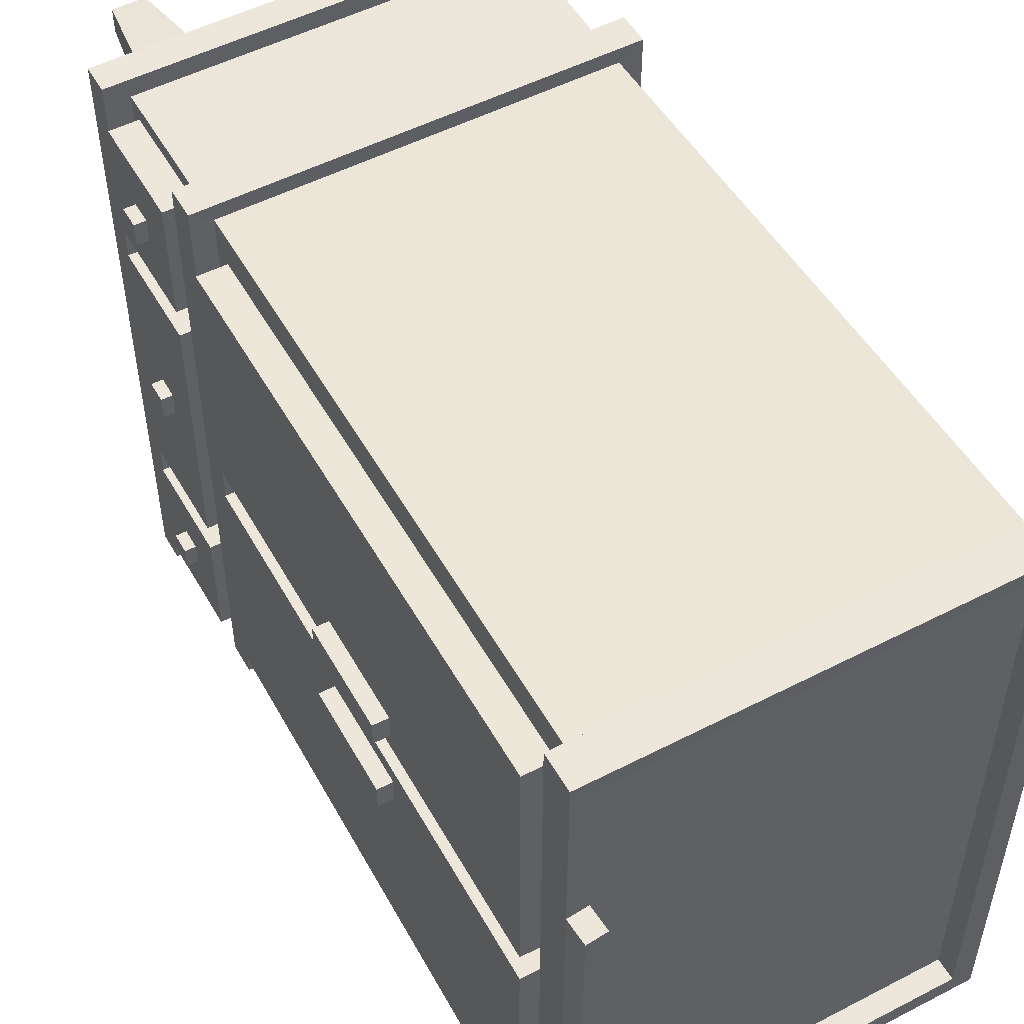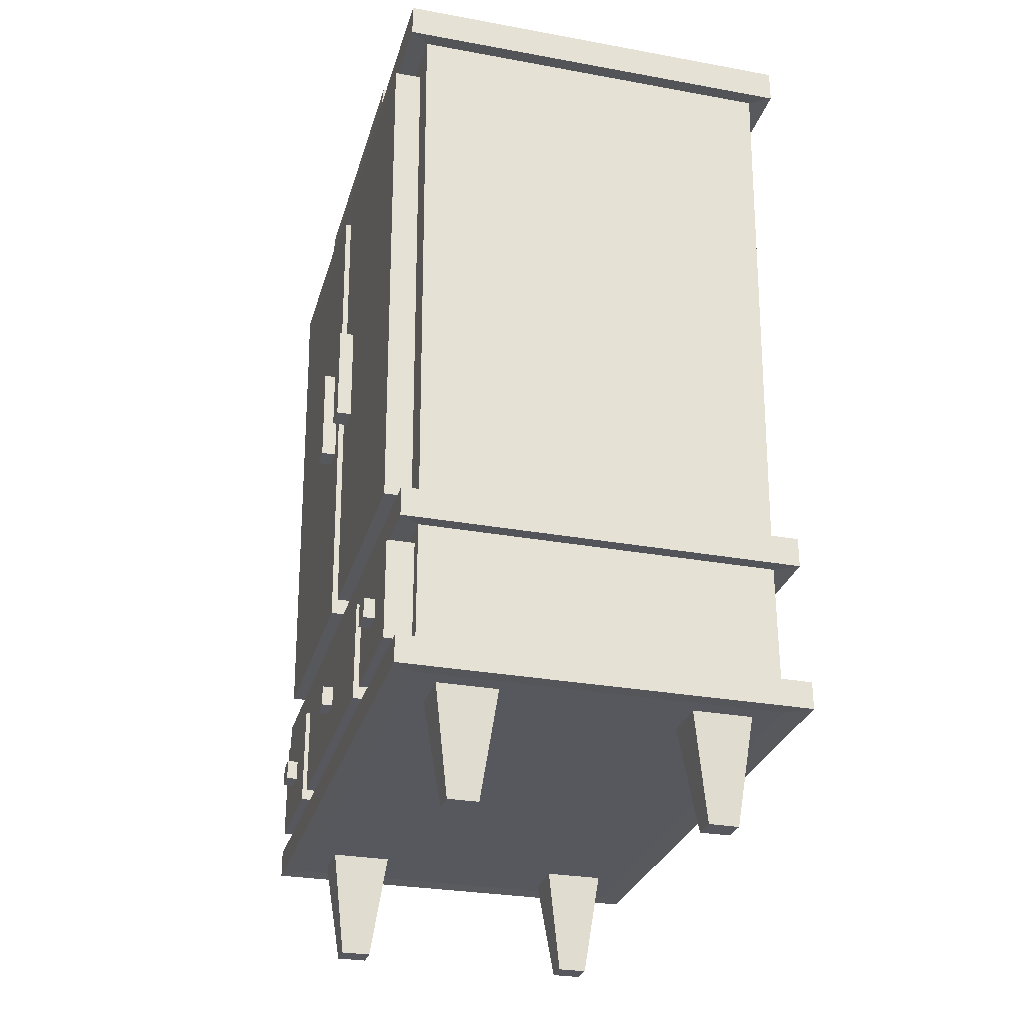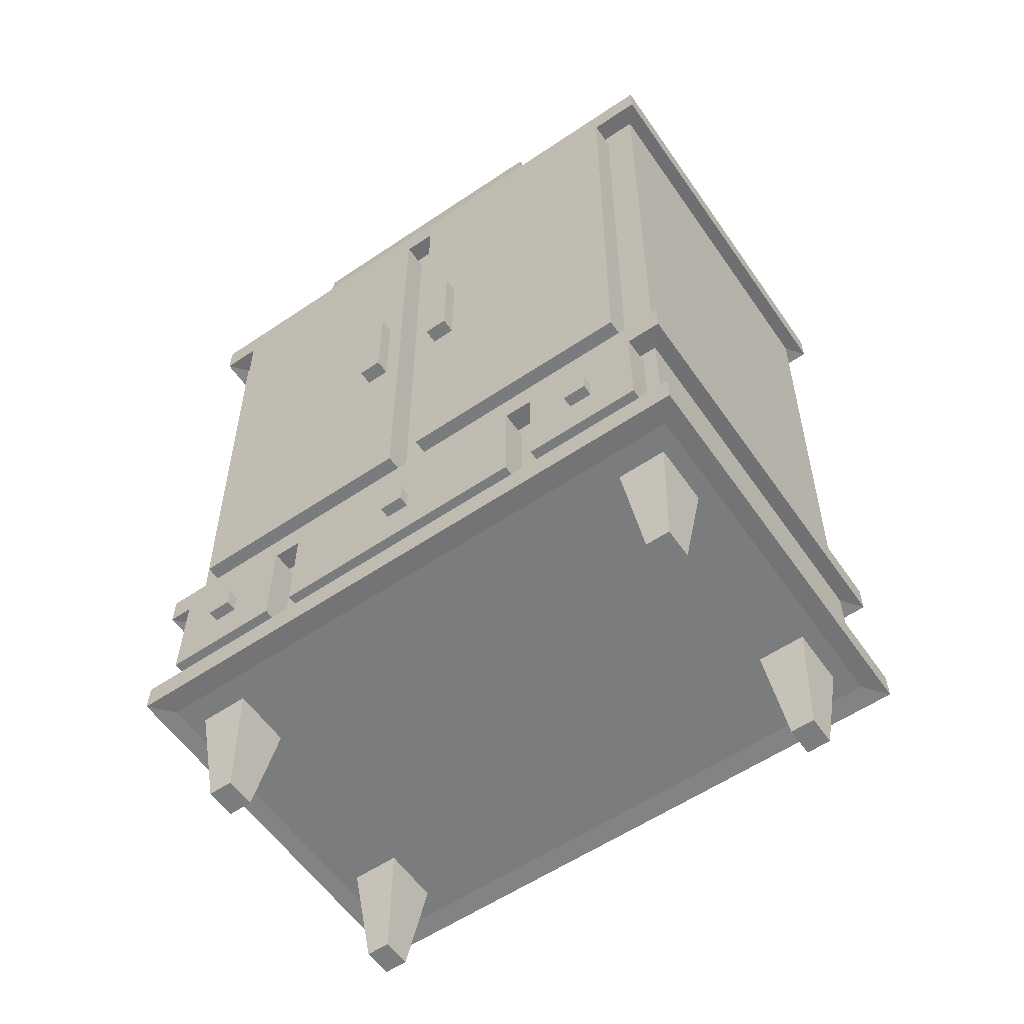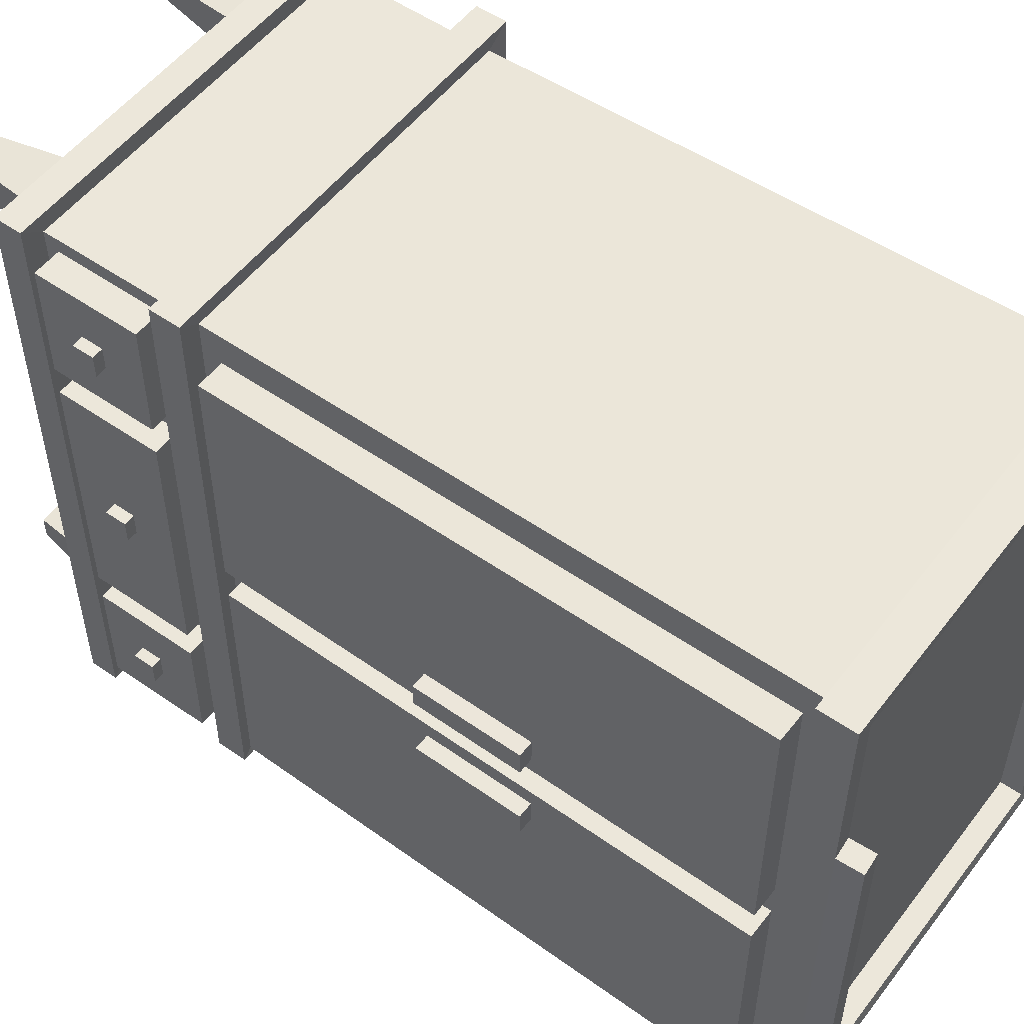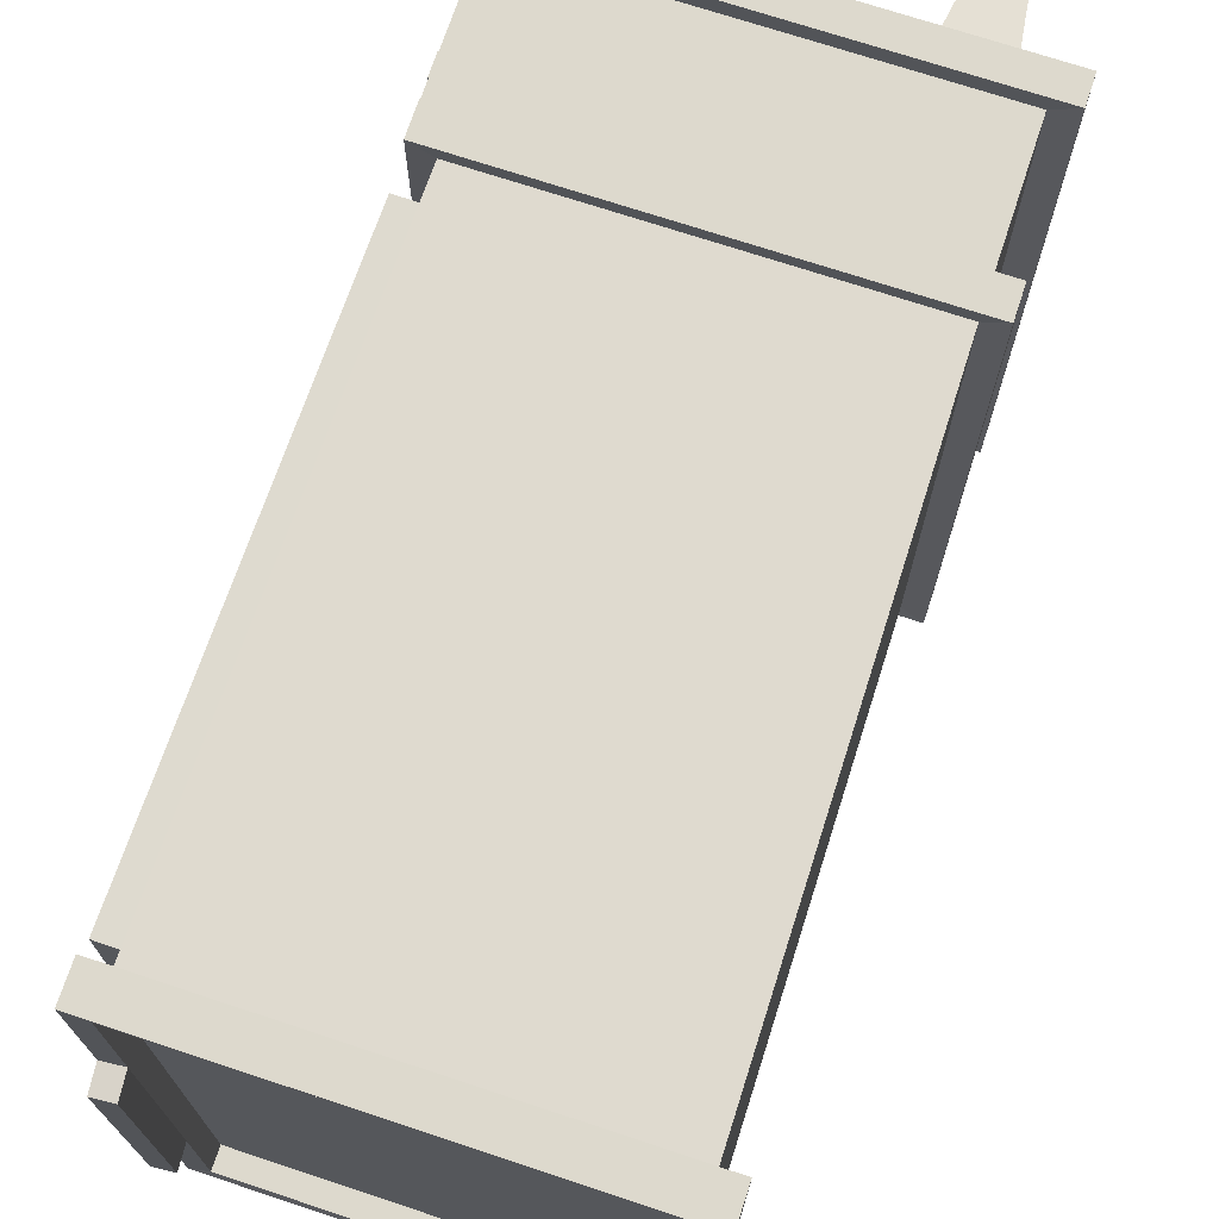
<metadata>
{"format":"obj","ext":"obj","renderer":"f3d","projection":"perspective","resolution":1024,"background":"white","views":[{"elev":52.2,"azim":150.9,"up":"+Z"},{"elev":-28.9,"azim":164.8,"up":"+Y"},{"elev":-58.7,"azim":124.7,"up":"+Y"},{"elev":53.5,"azim":126.6,"up":"+Z"},{"elev":71.9,"azim":-161.7,"up":"+Z"}]}
</metadata>
<code>
o Closet2
v -0.1983 0.3131 0.3166
v -0.205 0.9298 0.3273
v 0.1983 0.3131 0.3166
v 0.205 0.9298 0.3273
v -0.1983 0.2833 0.3166
v 0.1983 0.2833 0.3166
v -0.1983 0.142 0.3166
v 0.1983 0.142 0.3166
v -0.1983 0.1144 0.3166
v 0.1983 0.1144 0.3166
v -0.2214 0.3148 0.3351
v 0.2214 0.3148 0.3351
v -0.2214 0.2815 0.3351
v 0.2214 0.2815 0.3351
v -0.2239 0.1434 0.3377
v 0.2239 0.1434 0.3377
v -0.2239 0.1129 0.3377
v 0.2239 0.1129 0.3377
v -0.1983 0.3131 0.1583
v 0.205 0.9298 0.1637
v -0.1983 0.2833 0.1583
v -0.205 0.9298 0.1637
v 0.1983 0.3131 0.1583
v 0.1983 0.2833 0.1583
v -0.1983 0.142 0.1583
v 0.1983 0.142 0.1583
v -0.2214 0.3148 0.1675
v -0.1983 0.1144 0.1583
v 0.1983 0.1144 0.1583
v -0.2214 0.2815 0.1675
v 0.2214 0.3148 0.1675
v 0.2214 0.2815 0.1675
v -0.2239 0.1434 0.1689
v 0.2239 0.1434 0.1689
v -0.2239 0.1129 0.1689
v 0.2239 0.1129 0.1689
v 0.1983 0.1561 0.3008
v 0.1983 0.2691 0.3008
v 0.1983 0.2691 0.1742
v 0.1983 0.1561 0.1742
v 0.1983 0.2691 0.1425
v 0.1983 0.1561 0.1425
v 0.2283 0.1561 0.3008
v 0.2283 0.2691 0.3008
v 0.2283 0.2691 0.1742
v 0.2283 0.1561 0.1742
v 0.2283 0.2691 0.1425
v 0.2283 0.1561 0.1425
v 0.2283 0.2013 0.2501
v 0.2283 0.2239 0.2501
v 0.2283 0.2239 0.2248
v 0.2283 0.2013 0.2248
v 0.2283 0.2239 0.01291
v 0.2283 0.2013 0.01291
v 0.2404 0.2013 0.2501
v 0.2404 0.2239 0.2501
v 0.2404 0.2239 0.2248
v 0.2404 0.2013 0.2248
v 0.2404 0.2239 0.01291
v 0.2404 0.2013 0.01291
v 0.205 0.9638 0.1637
v 0.205 0.9638 0.3273
v -0.205 0.9638 0.3273
v -0.205 0.9638 0.1637
v 0.2269 0.928 0.1637
v 0.2269 0.928 0.3448
v -0.2269 0.928 0.3448
v -0.2269 0.928 0.1637
v 0.2269 0.9656 0.1637
v 0.2269 0.9656 0.3448
v -0.2269 0.9656 0.3448
v -0.2269 0.9656 0.1637
v 0.2247 0.9915 0.1621
v 0.2029 0.9897 0.1621
v 0.205 0.9402 0.1637
v 0.205 0.9402 0.3273
v -0.205 0.9402 0.3273
v -0.205 0.9402 0.1637
v 0.2045 0.9083 0.1549
v 0.2045 0.9083 0.2914
v 0.1989 0.3345 0.2825
v 0.1989 0.3345 0.1505
v 0.1989 0.3345 0.01846
v 0.2045 0.9083 0.01846
v 0.2345 0.908 0.1549
v 0.2345 0.908 0.2914
v 0.2289 0.3342 0.2825
v 0.2289 0.3342 0.1505
v 0.2289 0.3342 0.01846
v 0.2345 0.908 0.01846
v 0.2311 0.5638 0.06327
v 0.2311 0.5638 0.03686
v 0.2322 0.6785 0.03686
v 0.2322 0.6785 0.06416
v 0.2475 0.5636 0.06327
v 0.2475 0.5636 0.03686
v 0.2486 0.6784 0.03686
v 0.2486 0.6784 0.06416
v -0.001095 0.9298 0.3273
v -0.001095 0.3131 0.3166
v -0.001095 0.2833 0.3166
v -0.001095 0.142 0.3166
v -0.001095 0.1144 0.3166
v -0.001095 0.3148 0.3351
v -0.001095 0.2815 0.3351
v -0.001095 0.1434 0.3377
v -0.001095 0.1129 0.3377
v -0.001095 0.1144 0.1583
v -0.001095 0.9638 0.3273
v -0.001095 0.928 0.3448
v -0.001095 0.9656 0.3448
v -0.001095 0.9402 0.3273
v -0.001095 0.9402 0.1637
v 0.1053 0.1144 0.2978
v 0.1721 0.1144 0.2978
v 0.1721 0.1144 0.2448
v 0.1053 0.1144 0.2448
v -0.1705 0.1144 0.2448
v -0.1705 0.1144 0.2978
v -0.1044 0.1144 0.2978
v -0.1044 0.1144 0.2448
v 0.122 -0.004362 0.2846
v 0.1554 -0.004362 0.2846
v 0.1554 -0.004362 0.2581
v 0.122 -0.004362 0.2581
v -0.154 -0.004362 0.2581
v -0.154 -0.004362 0.2846
v -0.1209 -0.004362 0.2846
v -0.1209 -0.004362 0.2581
v -0.1983 0.3131 -0.3166
v -0.205 0.9298 -0.3273
v 0.1983 0.3131 -0.3166
v 0.205 0.9298 -0.3273
v -0.1983 0.2833 -0.3166
v 0.1983 0.2833 -0.3166
v 0.205 0.9298 0
v 0.1983 0.3131 0
v -0.1983 0.142 -0.3166
v 0.1983 0.142 -0.3166
v -0.1983 0.1144 -0.3166
v 0.1983 0.1144 -0.3166
v -0.2214 0.3148 -0.3351
v 0.2214 0.3148 -0.3351
v -0.2214 0.2815 -0.3351
v 0.2214 0.2815 -0.3351
v -0.2239 0.1434 -0.3377
v 0.2239 0.1434 -0.3377
v -0.2239 0.1129 -0.3377
v 0.2239 0.1129 -0.3377
v -0.1983 0.3131 -0.1583
v 0.205 0.9298 -0.1637
v -0.1983 0.2833 -0.1583
v -0.205 0.9298 -0.1637
v 0.1983 0.3131 -0.1583
v 0.1983 0.2833 -0.1583
v -0.1983 0.142 -0.1583
v 0.1983 0.142 -0.1583
v -0.2214 0.3148 -0.1675
v -0.1983 0.1144 -0.1583
v 0.1983 0.1144 -0.1583
v -0.2214 0.2815 -0.1675
v 0.2214 0.3148 -0.1675
v 0.2214 0.2815 -0.1675
v -0.2239 0.1434 -0.1689
v 0.2239 0.1434 -0.1689
v -0.2239 0.1129 -0.1689
v 0.2239 0.1129 -0.1689
v 0.1983 0.1561 -0.3008
v 0.1983 0.2691 -0.3008
v 0.1983 0.2691 -0.1742
v 0.1983 0.1561 -0.1742
v 0.1983 0.2691 -0.1425
v 0.1983 0.1561 -0.1425
v 0.2283 0.1561 -0.3008
v 0.2283 0.2691 -0.3008
v 0.2283 0.2691 -0.1742
v 0.2283 0.1561 -0.1742
v 0.2283 0.2691 -0.1425
v 0.2283 0.1561 -0.1425
v 0.2283 0.2013 -0.2501
v 0.2283 0.2239 -0.2501
v 0.2283 0.2239 -0.2248
v 0.2283 0.2013 -0.2248
v 0.2283 0.2239 -0.01291
v 0.2283 0.2013 -0.01291
v 0.2404 0.2013 -0.2501
v 0.2404 0.2239 -0.2501
v 0.2404 0.2239 -0.2248
v 0.2404 0.2013 -0.2248
v 0.2404 0.2239 -0.01291
v 0.2404 0.2013 -0.01291
v 0.205 0.9638 -0.1637
v 0.205 0.9638 -0.3273
v -0.205 0.9638 -0.3273
v -0.205 0.9638 -0.1637
v 0.2269 0.928 -0.1637
v 0.2269 0.928 -0.3448
v -0.2269 0.928 -0.3448
v -0.2269 0.928 -0.1637
v 0.2269 0.9656 -0.1637
v 0.2269 0.9656 -0.3448
v -0.2269 0.9656 -0.3448
v -0.2269 0.9656 -0.1637
v 0.2247 0.9915 -0.1621
v 0.2029 0.9897 -0.1621
v 0.205 0.9402 -0.1637
v 0.205 0.9402 -0.3273
v -0.205 0.9402 -0.3273
v -0.205 0.9402 -0.1637
v 0.2045 0.9083 -0.1549
v 0.2045 0.9083 -0.2914
v 0.1989 0.3345 -0.2825
v 0.1989 0.3345 -0.1505
v 0.1989 0.3345 -0.01846
v 0.2045 0.9083 -0.01846
v 0.2345 0.908 -0.1549
v 0.2345 0.908 -0.2914
v 0.2289 0.3342 -0.2825
v 0.2289 0.3342 -0.1505
v 0.2289 0.3342 -0.01846
v 0.2345 0.908 -0.01846
v 0.2311 0.5638 -0.06327
v 0.2311 0.5638 -0.03686
v 0.2322 0.6785 -0.03686
v 0.2322 0.6785 -0.06416
v 0.2475 0.5636 -0.06327
v 0.2475 0.5636 -0.03686
v 0.2486 0.6784 -0.03686
v 0.2486 0.6784 -0.06416
v -0.001095 0.9298 -0.3273
v -0.001095 0.3131 -0.3166
v -0.001095 0.2833 -0.3166
v -0.001095 0.142 -0.3166
v -0.001095 0.1144 -0.3166
v -0.001095 0.3148 -0.3351
v -0.001095 0.2815 -0.3351
v -0.001095 0.1434 -0.3377
v -0.001095 0.1129 -0.3377
v -0.001095 0.1144 -0.1583
v -0.001095 0.9638 -0.3273
v -0.001095 0.928 -0.3448
v -0.001095 0.9656 -0.3448
v -0.001095 0.9402 -0.3273
v -0.001095 0.9402 -0.1637
v 0.1053 0.1144 -0.2978
v 0.1721 0.1144 -0.2978
v 0.1721 0.1144 -0.2448
v 0.1053 0.1144 -0.2448
v -0.1705 0.1144 -0.2448
v -0.1705 0.1144 -0.2978
v -0.1044 0.1144 -0.2978
v -0.1044 0.1144 -0.2448
v 0.122 -0.004362 -0.2846
v 0.1554 -0.004362 -0.2846
v 0.1554 -0.004362 -0.2581
v 0.122 -0.004362 -0.2581
v -0.154 -0.004362 -0.2581
v -0.154 -0.004362 -0.2846
v -0.1209 -0.004362 -0.2846
v -0.1209 -0.004362 -0.2581
f 136 20 79 84
f 99 2 1 100
f 150 158 27 19
f 100 1 11 104
f 101 6 14 105
f 101 5 7 102
f 74 205 192 61
f 152 156 25 21
f 102 7 15 106
f 26 24 39 40
f 239 160 29 108
f 160 167 36 29
f 28 9 17 35
f 34 165 157 26
f 31 12 14 32
f 104 11 13 105
f 32 163 162 31
f 30 161 152 21
f 21 5 13 30
f 23 3 12 31
f 106 15 17 107
f 34 16 18 36
f 35 166 159 28
f 103 10 18 107
f 26 8 16 34
f 173 179 48 42
f 7 25 33 15
f 158 161 30 27
f 15 33 35 17
f 164 166 35 33
f 41 172 155 24
f 36 167 165 34
f 1 19 27 11
f 11 27 30 13
f 155 163 32 24
f 10 29 36 18
f 156 164 33 25
f 103 108 117 114
f 5 21 25 7
f 24 26 42 41
f 2 22 19 1
f 195 203 72 64
f 6 24 32 14
f 23 137 83 82
f 37 40 46 43
f 6 8 37 38
f 8 26 40 37
f 24 6 38 39
f 53 184 178 47
f 153 150 19 22
f 179 185 54 48
f 43 46 52 49
f 38 37 43 44
f 40 39 45 46
f 39 38 44 45
f 47 48 54 53
f 41 42 48 47
f 157 173 42 26
f 50 49 55 56
f 44 43 49 50
f 46 45 51 52
f 45 44 50 51
f 53 54 60 59
f 47 178 172 41
f 60 191 190 59
f 57 56 55 58
f 185 191 60 54
f 52 51 57 58
f 51 50 56 57
f 59 190 184 53
f 192 206 75 61
f 49 52 58 55
f 159 239 108 28
f 68 199 153 22
f 99 4 66 110
f 61 62 70 69
f 196 200 69 65
f 66 65 69 70
f 110 66 70 111
f 68 67 71 72
f 72 203 199 68
f 151 196 65 20 136
f 109 63 71 111
f 4 20 65 66
f 63 64 72 71
f 73 204 205 74
f 22 2 67 68
f 200 204 73 69
f 244 209 78 113
f 61 69 73 74
f 78 209 195 64
f 112 113 78 77
f 62 61 75 76
f 64 63 77 78
f 109 62 76 112
f 84 79 85 90
f 80 81 87 86
f 4 3 81 80
f 3 23 82 81
f 137 136 84 83
f 20 4 80 79
f 85 86 87 88
f 89 90 93 92
f 82 83 89 88
f 79 80 86 85
f 81 82 88 87
f 83 84 90 89
f 93 94 98 97
f 85 88 91 94
f 90 85 94 93
f 88 89 92 91
f 97 98 95 96
f 91 92 96 95
f 94 91 95 98
f 92 93 97 96
f 63 109 112 77
f 76 75 113 112
f 62 109 111 70
f 67 110 111 71
f 2 99 110 67
f 108 103 120 121
f 9 103 107 17
f 16 106 107 18
f 12 104 105 14
f 206 244 113 75
f 8 102 106 16
f 6 101 102 8
f 5 101 105 13
f 3 100 104 12
f 4 99 100 3
f 118 121 129 126
f 10 103 114 115
f 29 10 115 116
f 108 29 116 117
f 116 115 123 124
f 28 108 121 118
f 103 9 119 120
f 9 28 118 119
f 122 125 124 123
f 127 126 129 128
f 119 118 126 127
f 117 116 124 125
f 121 120 128 129
f 115 114 122 123
f 120 119 127 128
f 114 117 125 122
f 136 215 210 151
f 230 231 130 131
f 231 235 142 130
f 232 236 145 135
f 232 233 138 134
f 233 237 146 138
f 157 171 170 155
f 159 166 148 140
f 162 163 145 143
f 235 236 144 142
f 152 161 144 134
f 154 162 143 132
f 237 238 148 146
f 165 167 149 147
f 234 238 149 141
f 157 165 147 139
f 138 146 164 156
f 146 148 166 164
f 130 142 158 150
f 142 144 161 158
f 141 149 167 160
f 234 245 248 239
f 134 138 156 152
f 155 172 173 157
f 131 130 150 153
f 135 145 163 155
f 154 213 214 137
f 168 174 177 171
f 135 169 168 139
f 139 168 171 157
f 155 170 169 135
f 174 180 183 177
f 169 175 174 168
f 171 177 176 170
f 170 176 175 169
f 178 184 185 179
f 172 178 179 173
f 181 187 186 180
f 175 181 180 174
f 177 183 182 176
f 176 182 181 175
f 184 190 191 185
f 188 189 186 187
f 183 189 188 182
f 182 188 187 181
f 180 186 189 183
f 230 241 197 133
f 192 200 201 193
f 197 201 200 196
f 241 242 201 197
f 199 203 202 198
f 240 242 202 194
f 133 197 196 151
f 194 202 203 195
f 153 199 198 131
f 192 205 204 200
f 243 208 209 244
f 193 207 206 192
f 195 209 208 194
f 240 243 207 193
f 215 221 216 210
f 211 217 218 212
f 133 211 212 132
f 132 212 213 154
f 137 214 215 136
f 151 210 211 133
f 216 219 218 217
f 220 223 224 221
f 213 219 220 214
f 210 216 217 211
f 212 218 219 213
f 214 220 221 215
f 224 228 229 225
f 216 225 222 219
f 221 224 225 216
f 219 222 223 220
f 228 227 226 229
f 222 226 227 223
f 225 229 226 222
f 223 227 228 224
f 194 208 243 240
f 207 243 244 206
f 193 201 242 240
f 198 202 242 241
f 131 198 241 230
f 239 252 251 234
f 140 148 238 234
f 147 149 238 237
f 143 145 236 235
f 139 147 237 233
f 135 139 233 232
f 134 144 236 232
f 132 143 235 231
f 133 132 231 230
f 249 257 260 252
f 141 246 245 234
f 160 247 246 141
f 239 248 247 160
f 247 255 254 246
f 159 249 252 239
f 234 251 250 140
f 140 250 249 159
f 253 254 255 256
f 258 259 260 257
f 250 258 257 249
f 248 256 255 247
f 252 260 259 251
f 246 254 253 245
f 251 259 258 250
f 245 253 256 248
f 31 162 154 137 23

</code>
